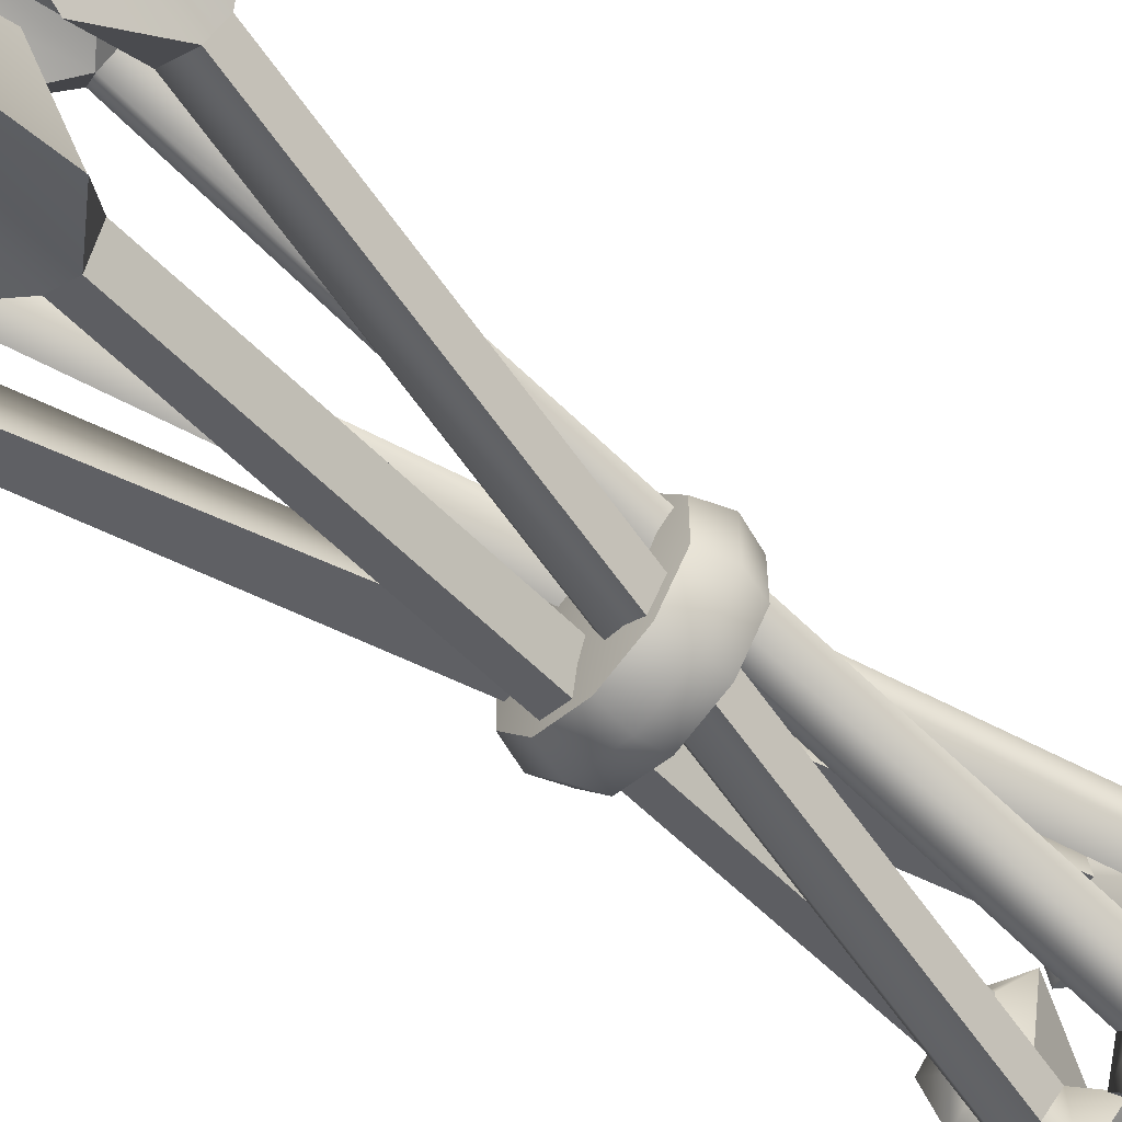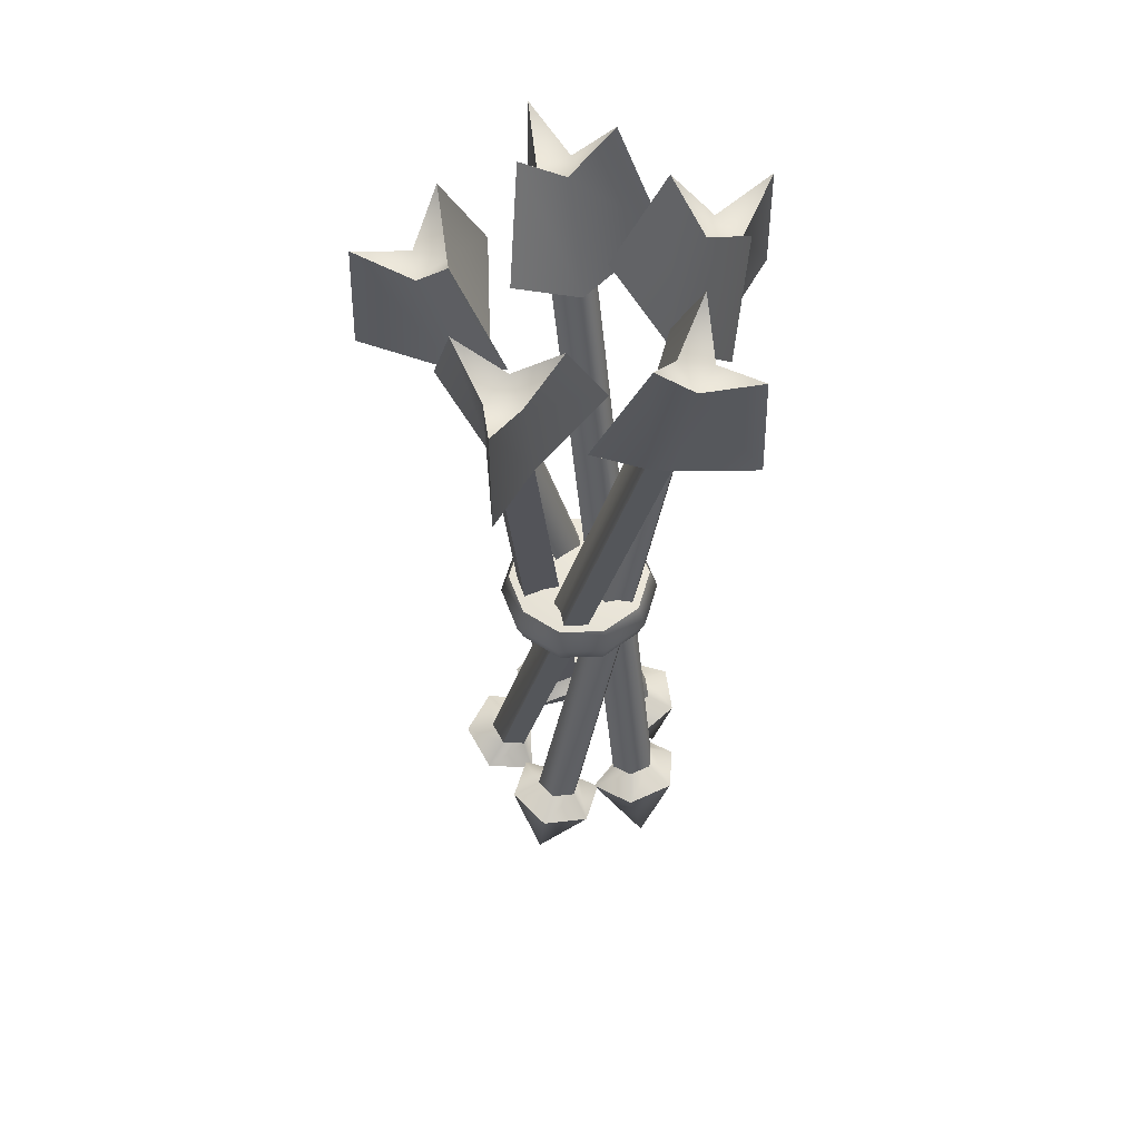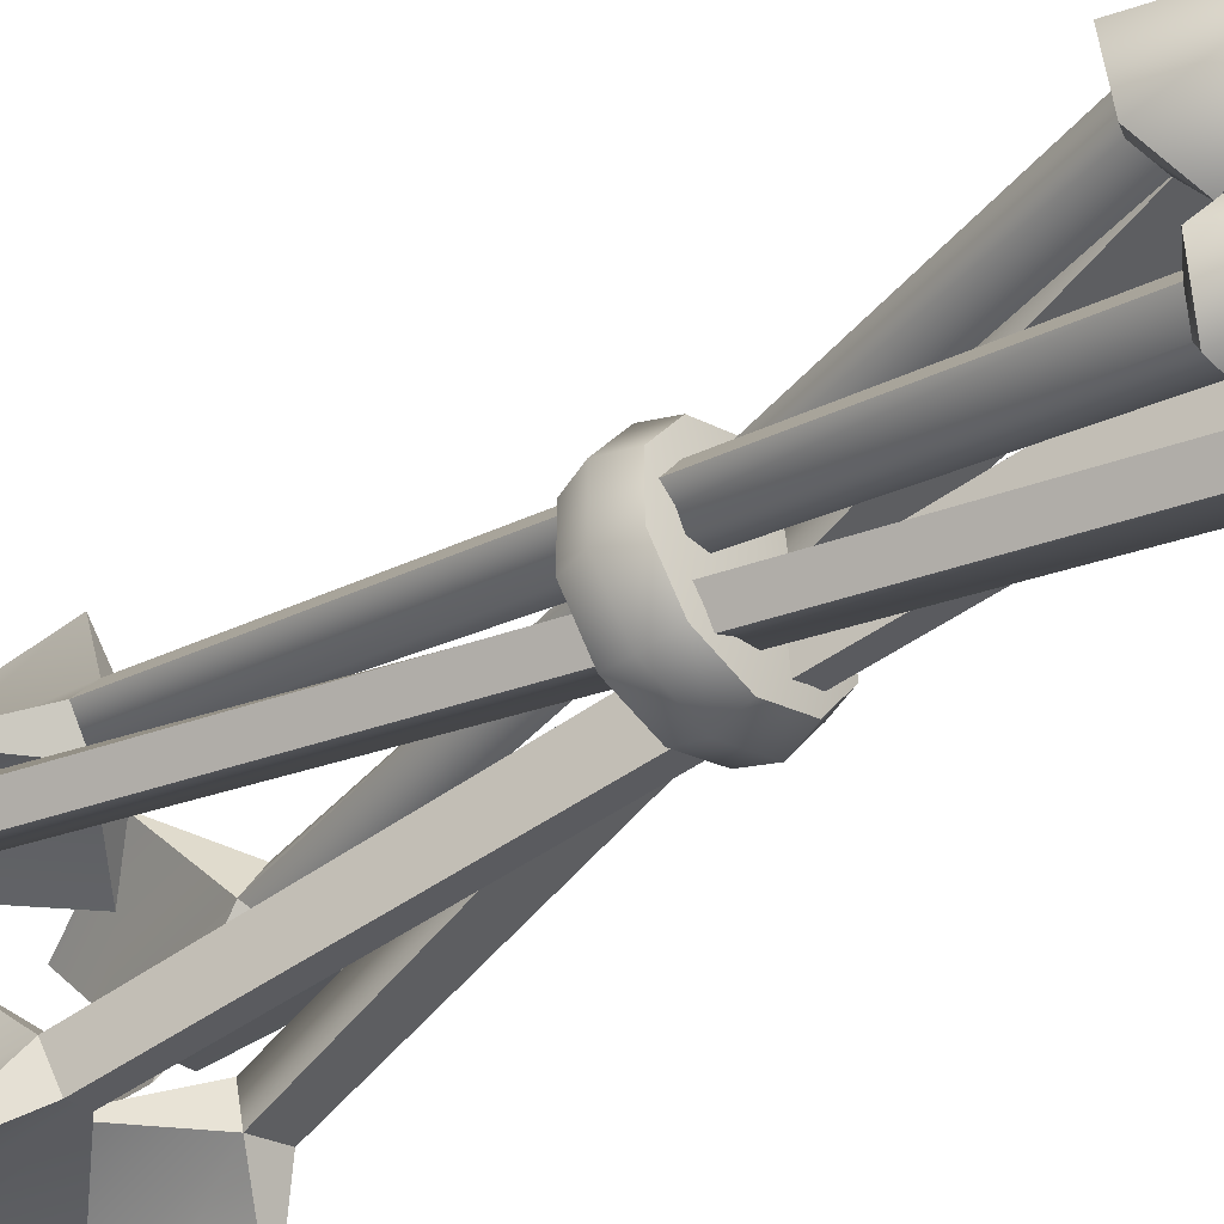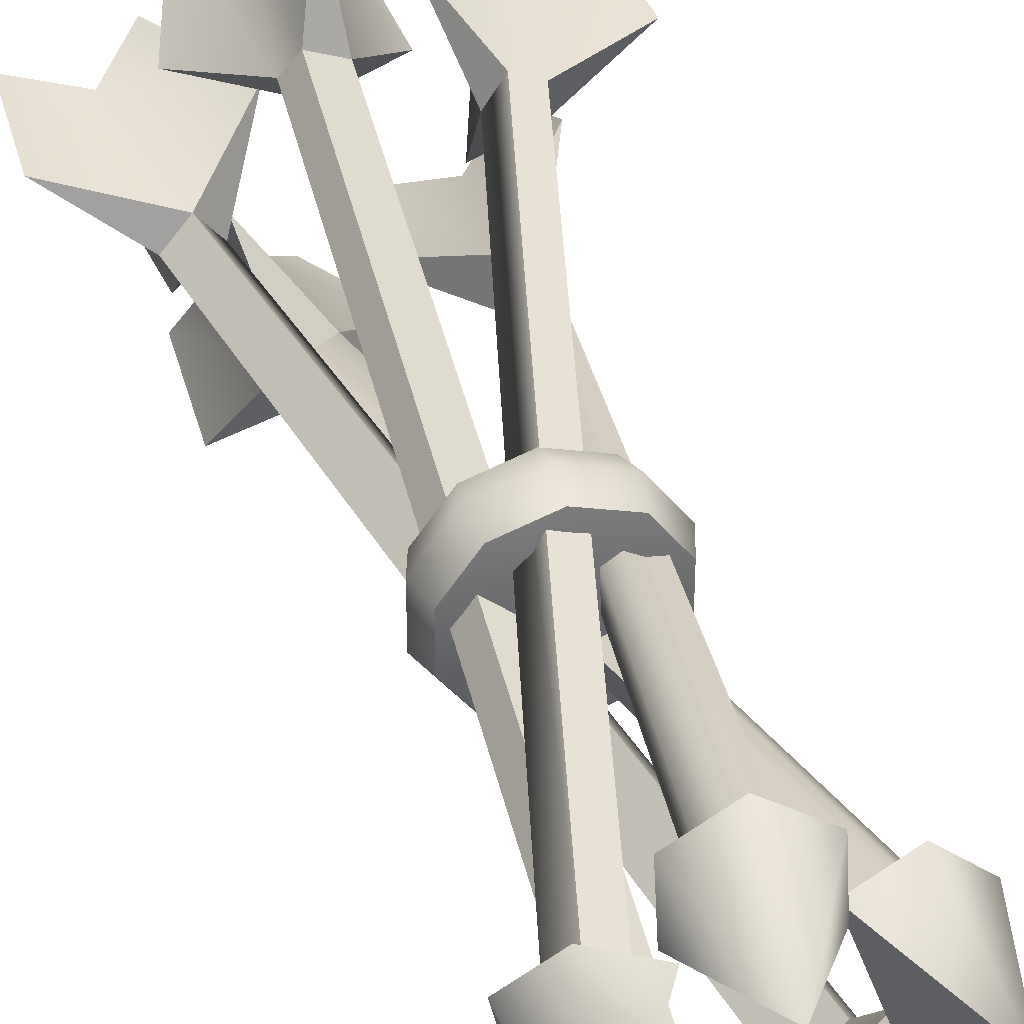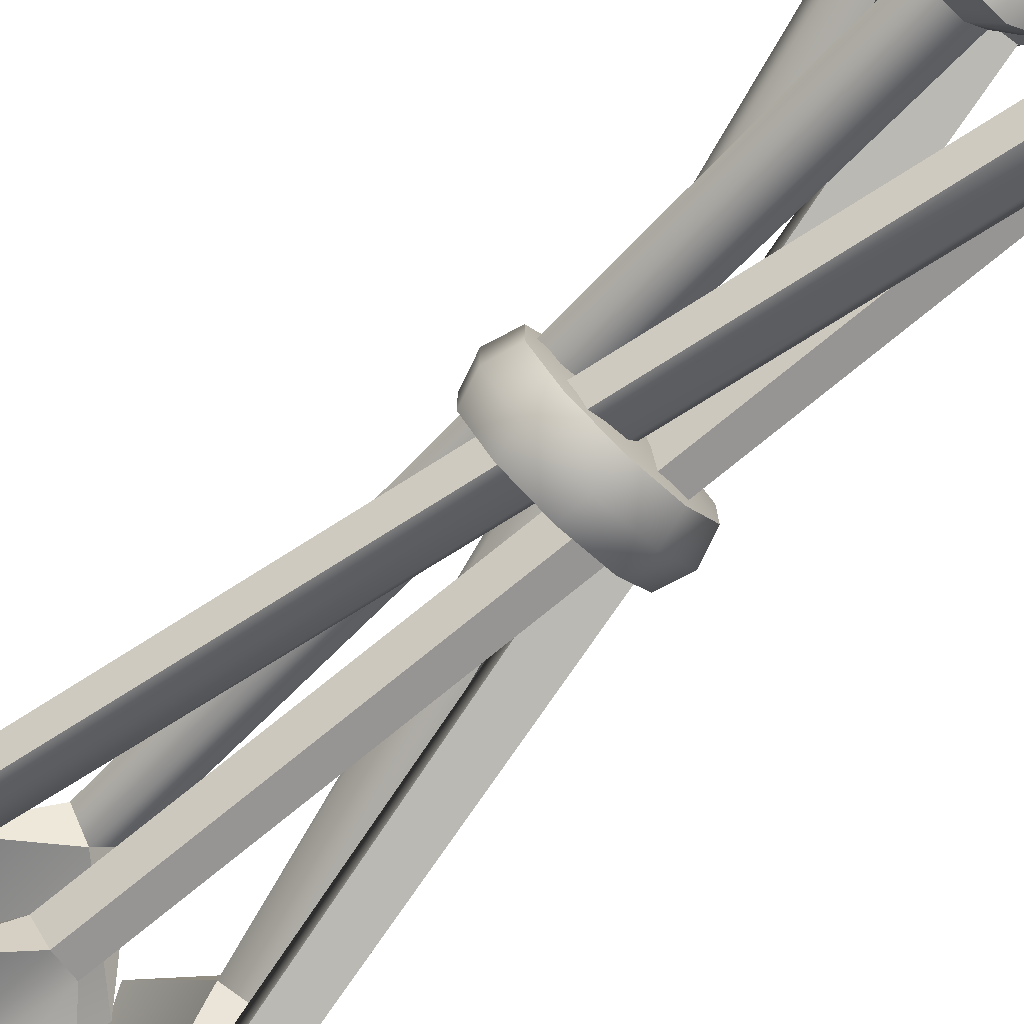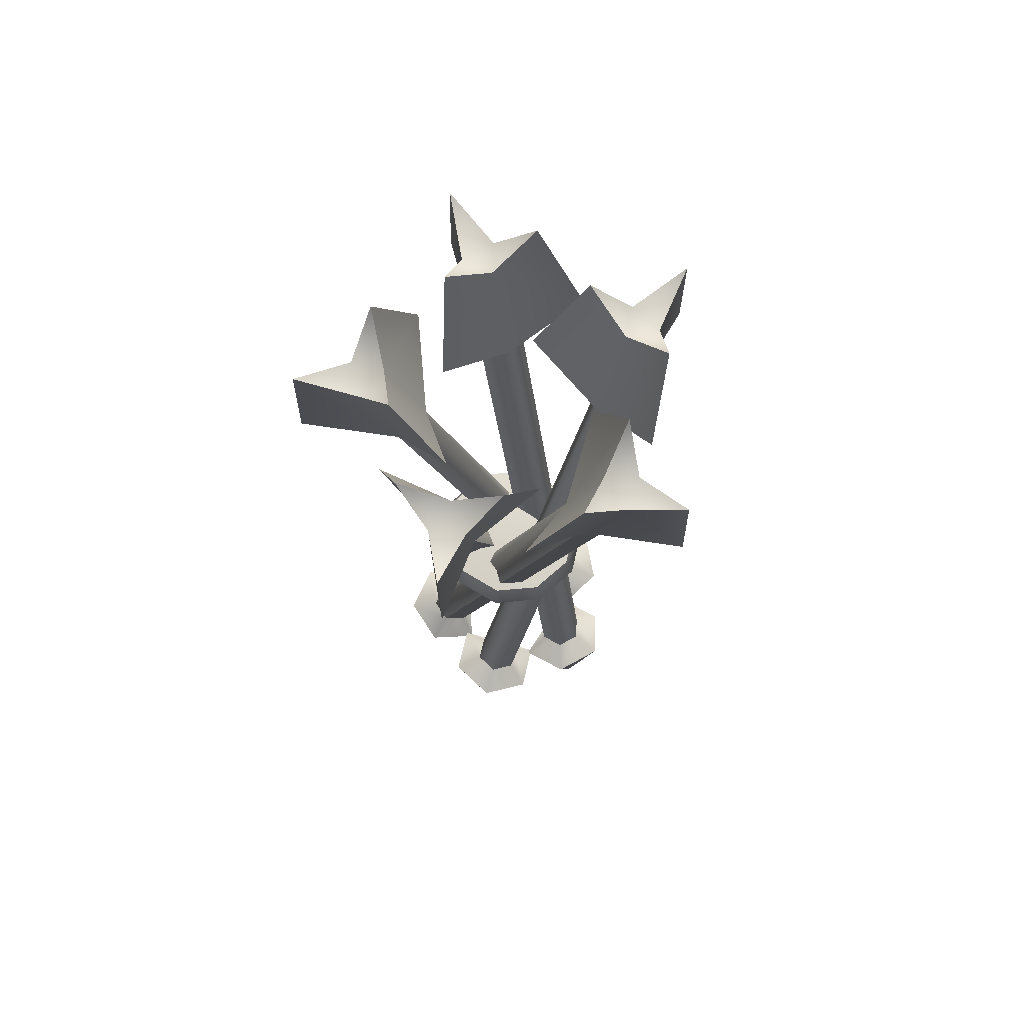
<metadata>
{"format":"obj","ext":"obj","renderer":"f3d","projection":"perspective","resolution":1024,"background":"white","views":[{"elev":-59.1,"azim":-131.3,"up":"+Z"},{"elev":57.2,"azim":15.9,"up":"+Y"},{"elev":-40.7,"azim":-48.0,"up":"+Z"},{"elev":38.6,"azim":-16.5,"up":"+Z"},{"elev":-76.6,"azim":-43.8,"up":"+Z"},{"elev":73.5,"azim":156.9,"up":"+Y"}]}
</metadata>
<code>
o arrow_crossbow_bundle
v -0.01727 -0.23 0.04863
v -0.0365 -0.2443 0.04153
v 0.01469 -0.2341 0.04924
v 0.01483 -0.2302 0.06743
v -0.001082 -0.2263 0.07622
v -0.01713 -0.2262 0.06682
v -0.03621 -0.2363 0.0794
v -0.002809 -0.2365 0.09897
v 0.0303 -0.2447 0.08067
v 0.03002 -0.2527 0.0428
v -0.01385 -0.3272 0.07873
v 0.05615 0.2712 -0.06302
v 0.08015 0.2691 -0.05801
v 0.08028 0.273 -0.03982
v 0.05635 0.2769 -0.03573
v 0.06939 0.3686 -0.08277
v 0.06957 0.374 -0.05743
v 0.09173 0.3685 -0.06968
v 0.1029 0.299 -0.115
v 0.1014 0.3888 -0.1116
v 0.1038 0.3234 -0.000224
v 0.1019 0.404 -0.03974
v 0.002549 0.3239 -0.05955
v 0.03854 0.4044 -0.07689
v 0.04091 -0.23 0.03145
v 0.02822 -0.2443 0.04754
v 0.05137 -0.2341 0.001246
v 0.06871 -0.2302 0.006736
v 0.07216 -0.2263 0.02458
v 0.05826 -0.2262 0.03694
v 0.06432 -0.2363 0.05897
v 0.09326 -0.2365 0.03325
v 0.08609 -0.2447 -0.003893
v 0.04998 -0.2527 -0.01532
v 0.07059 -0.3272 0.0375
v -0.04259 0.2712 -0.07287
v -0.03041 0.2691 -0.09415
v -0.01306 0.273 -0.08866
v -0.01657 0.2769 -0.06464
v -0.05728 0.3686 -0.09157
v -0.03312 0.374 -0.08391
v -0.03793 0.3685 -0.1088
v -0.07757 0.299 -0.1334
v -0.07482 0.3888 -0.1309
v 0.03186 0.3234 -0.09878
v -0.006288 0.404 -0.1092
v -0.05585 0.3239 -0.02083
v -0.06121 0.4043 -0.06042
v 0.04255 -0.23 -0.02919
v 0.05394 -0.2443 -0.01215
v 0.01706 -0.2341 -0.04847
v 0.02764 -0.2302 -0.06327
v 0.04568 -0.2263 -0.06103
v 0.05313 -0.2262 -0.04399
v 0.07596 -0.2363 -0.04295
v 0.06045 -0.2365 -0.07842
v 0.0229 -0.2447 -0.08308
v 0.000874 -0.2527 -0.05227
v 0.05748 -0.3272 -0.05555
v -0.08246 0.2712 0.01798
v -0.09894 0.2691 -0.000176
v -0.08836 0.273 -0.01498
v -0.06659 0.2769 -0.004217
v -0.1048 0.3686 0.02618
v -0.09004 0.374 0.005568
v -0.1152 0.3685 0.002459
v -0.1509 0.299 0.03255
v -0.1476 0.3888 0.0307
v -0.0841 0.3234 -0.06083
v -0.1058 0.404 -0.02778
v -0.03707 0.3239 0.04668
v -0.07638 0.4043 0.03955
v -0.01461 -0.23 -0.04949
v 0.005116 -0.2443 -0.05505
v -0.04083 -0.2341 -0.0312
v -0.05163 -0.2302 -0.04584
v -0.04393 -0.2263 -0.0623
v -0.02542 -0.2262 -0.06413
v -0.01738 -0.2363 -0.08552
v -0.0559 -0.2365 -0.08172
v -0.07194 -0.2447 -0.04745
v -0.04945 -0.2527 -0.01699
v -0.03507 -0.3272 -0.07183
v -0.008381 0.2712 0.08399
v -0.03074 0.2691 0.09404
v -0.04155 0.273 0.0794
v -0.02459 0.2769 0.06203
v -0.007483 0.3686 0.1078
v -0.02253 0.374 0.08735
v -0.03325 0.3685 0.1103
v -0.01566 0.299 0.1535
v -0.01643 0.3888 0.1499
v -0.08384 0.3234 0.06119
v -0.05912 0.404 0.09207
v 0.03294 0.3239 0.04967
v 0.01401 0.4043 0.08486
v -0.05158 -0.23 -0.001394
v -0.05078 -0.2443 -0.02188
v -0.04229 -0.2341 0.02919
v -0.05955 -0.2302 0.03494
v -0.07283 -0.2263 0.02253
v -0.06884 -0.2262 0.004359
v -0.0867 -0.2363 -0.009903
v -0.09499 -0.2365 0.02791
v -0.06736 -0.2447 0.05375
v -0.03143 -0.2527 0.04177
v -0.07915 -0.3272 0.01115
v 0.07729 0.2712 0.03392
v 0.07994 0.2691 0.0583
v 0.06268 0.273 0.06405
v 0.0514 0.2769 0.04255
v 0.1002 0.3686 0.04041
v 0.07612 0.374 0.04842
v 0.09462 0.3685 0.0657
v 0.1412 0.299 0.06234
v 0.1375 0.3888 0.06195
v 0.03229 0.3234 0.09865
v 0.06929 0.404 0.08468
v 0.05742 0.3239 -0.01598
v 0.08503 0.4043 0.0129
v -0 -0.02633 -0
v -0 0.02634 0
v -1e-06 1e-06 -0.06259
v 0.03679 1e-06 -0.05064
v 0.05953 1e-06 -0.01934
v 0.05953 1e-06 0.01934
v 0.03679 1e-06 0.05064
v -1e-06 1e-06 0.06259
v -0.03679 1e-06 0.05064
v -0.05953 1e-06 0.01934
v -0.05953 1e-06 -0.01934
v -0.03679 1e-06 -0.05064
v 0.03298 0.01936 -0.04539
v -0 0.01936 -0.05611
v 0.05336 0.01936 -0.01734
v 0.05336 0.01936 0.01734
v 0.03298 0.01936 0.04539
v -0 0.01936 0.05611
v -0.03298 0.01936 0.04539
v -0.05336 0.01936 0.01734
v -0.05336 0.01936 -0.01734
v -0.03298 0.01936 -0.04539
v -0 -0.01936 -0.05611
v 0.03298 -0.01936 -0.04539
v 0.05336 -0.01936 -0.01734
v 0.05336 -0.01936 0.01734
v 0.03298 -0.01936 0.04539
v -0 -0.01936 0.05611
v -0.03298 -0.01936 0.04539
v -0.05336 -0.01936 0.01734
v -0.05336 -0.01936 -0.01734
v -0.03298 -0.01936 -0.04539
f 18 16 17
f 5 6 7 8
f 10 9 11
f 6 1 2 7
f 2 10 11
f 4 5 8 9
f 3 4 9 10
f 8 7 11
f 25 36 37 27
f 9 8 11
f 7 2 11
f 17 16 24
f 6 15 12 1
f 5 15 6
f 4 14 15 5
f 3 13 14 4
f 1 3 10 2
f 14 13 18
f 15 14 21
f 12 16 20 19
f 16 18 20
f 18 13 19 20
f 13 12 19
f 14 18 22 21
f 18 17 22
f 17 15 21 22
f 12 15 23
f 15 17 24 23
f 16 12 23 24
f 42 40 41
f 29 30 31 32
f 34 33 35
f 30 25 26 31
f 26 34 35
f 28 29 32 33
f 27 28 33 34
f 32 31 35
f 49 60 61 51
f 33 32 35
f 31 26 35
f 41 40 48
f 30 39 36 25
f 29 39 30
f 28 38 39 29
f 27 37 38 28
f 25 27 34 26
f 38 37 42
f 39 38 45
f 36 40 44 43
f 40 42 44
f 42 37 43 44
f 37 36 43
f 38 42 46 45
f 42 41 46
f 41 39 45 46
f 36 39 47
f 39 41 48 47
f 40 36 47 48
f 66 64 65
f 53 54 55 56
f 58 57 59
f 54 49 50 55
f 50 58 59
f 52 53 56 57
f 51 52 57 58
f 56 55 59
f 73 84 85 75
f 57 56 59
f 55 50 59
f 65 64 72
f 54 63 60 49
f 53 63 54
f 52 62 63 53
f 51 61 62 52
f 49 51 58 50
f 62 61 66
f 63 62 69
f 60 64 68 67
f 64 66 68
f 66 61 67 68
f 61 60 67
f 62 66 70 69
f 66 65 70
f 65 63 69 70
f 60 63 71
f 63 65 72 71
f 64 60 71 72
f 90 88 89
f 77 78 79 80
f 82 81 83
f 78 73 74 79
f 74 82 83
f 76 77 80 81
f 75 76 81 82
f 80 79 83
f 97 108 109 99
f 81 80 83
f 79 74 83
f 89 88 96
f 78 87 84 73
f 77 87 78
f 76 86 87 77
f 75 85 86 76
f 73 75 82 74
f 86 85 90
f 87 86 93
f 84 88 92 91
f 88 90 92
f 90 85 91 92
f 85 84 91
f 86 90 94 93
f 90 89 94
f 89 87 93 94
f 84 87 95
f 87 89 96 95
f 88 84 95 96
f 114 112 113
f 101 102 103 104
f 106 105 107
f 102 97 98 103
f 98 106 107
f 100 101 104 105
f 99 100 105 106
f 104 103 107
f 105 104 107
f 103 98 107
f 113 112 120
f 102 111 108 97
f 101 111 102
f 100 110 111 101
f 99 109 110 100
f 97 99 106 98
f 110 109 114
f 111 110 117
f 108 112 116 115
f 112 114 116
f 114 109 115 116
f 109 108 115
f 110 114 118 117
f 114 113 118
f 113 111 117 118
f 108 111 119
f 111 113 120 119
f 112 108 119 120
f 1 12 13 3
f 123 134 133 124
f 124 133 135 125
f 125 135 136 126
f 126 136 137 127
f 127 137 138 128
f 128 138 139 129
f 129 139 140 130
f 130 140 141 131
f 131 141 142 132
f 132 142 134 123
f 152 132 123 143
f 151 131 132 152
f 150 130 131 151
f 149 129 130 150
f 148 128 129 149
f 147 127 128 148
f 146 126 127 147
f 145 125 126 146
f 144 124 125 145
f 143 123 124 144
f 122 133 134
f 122 135 133
f 122 136 135
f 122 137 136
f 122 138 137
f 122 139 138
f 122 140 139
f 122 141 140
f 122 142 141
f 122 134 142
f 121 143 144
f 121 144 145
f 121 145 146
f 121 146 147
f 121 147 148
f 121 148 149
f 121 149 150
f 121 150 151
f 121 151 152
f 121 152 143

</code>
